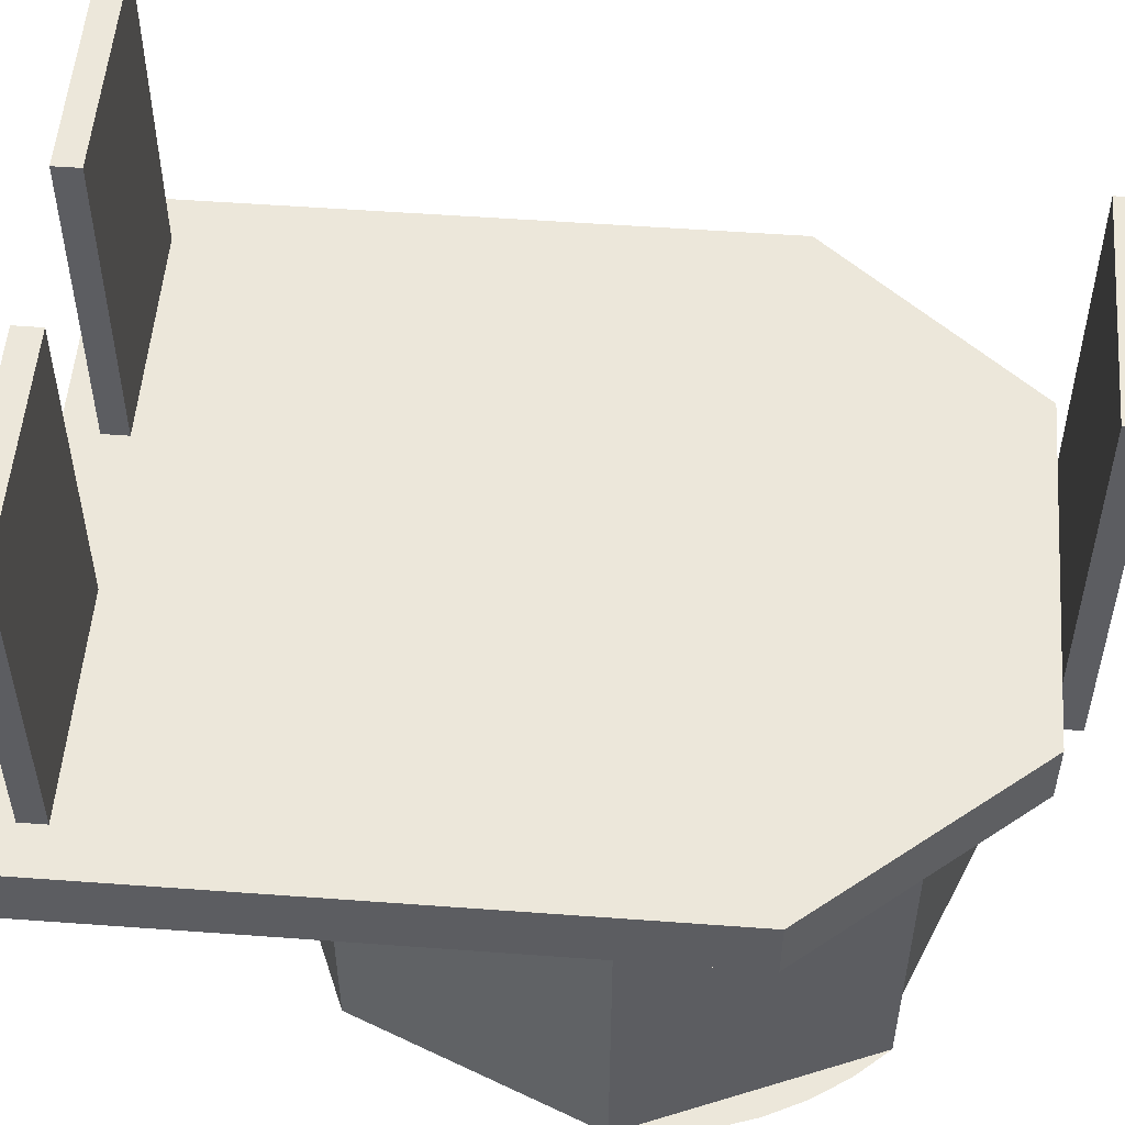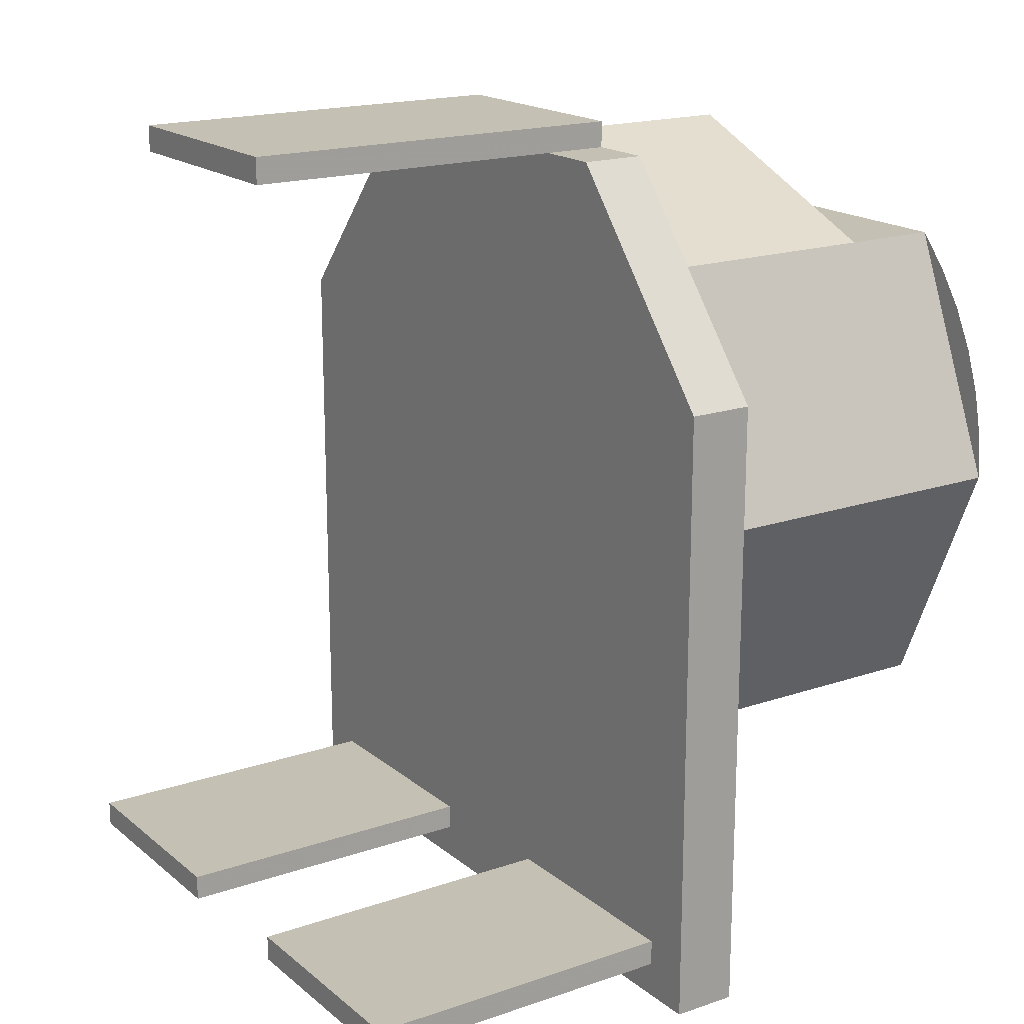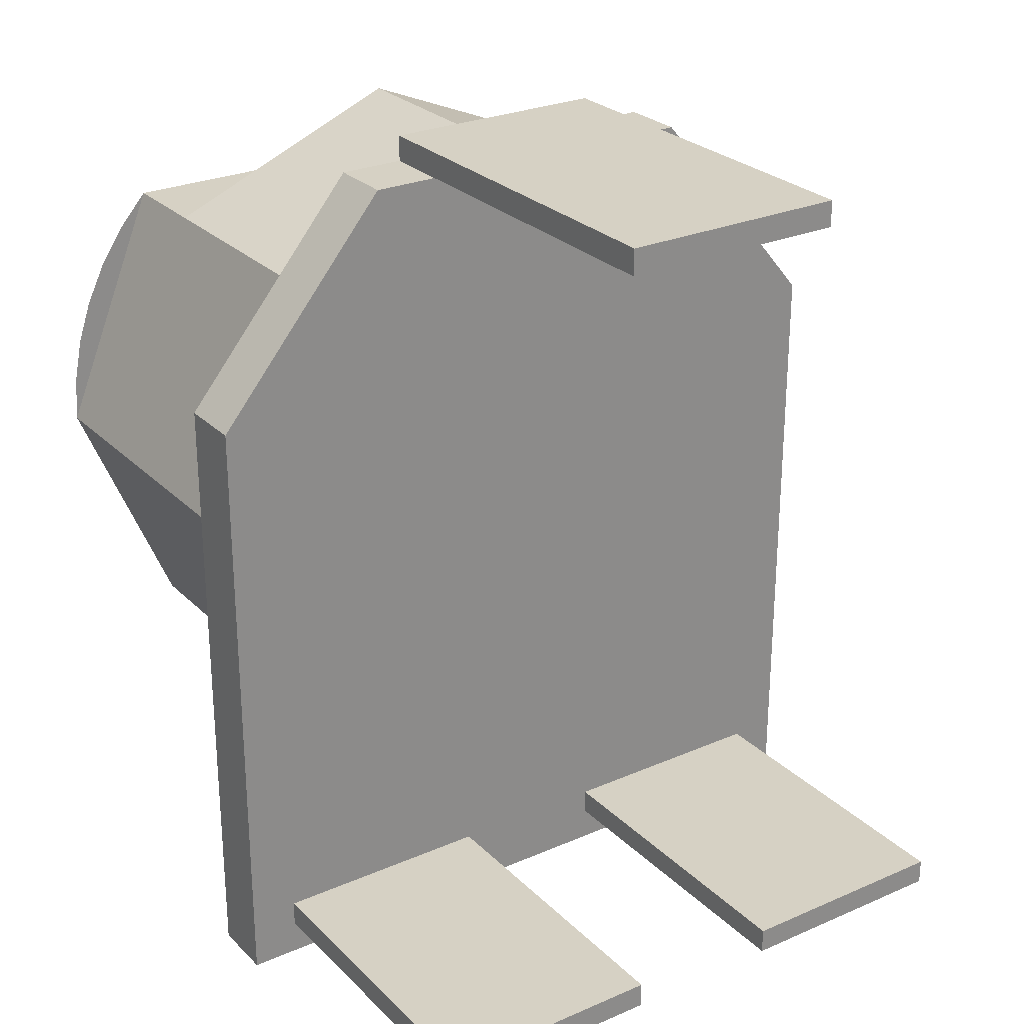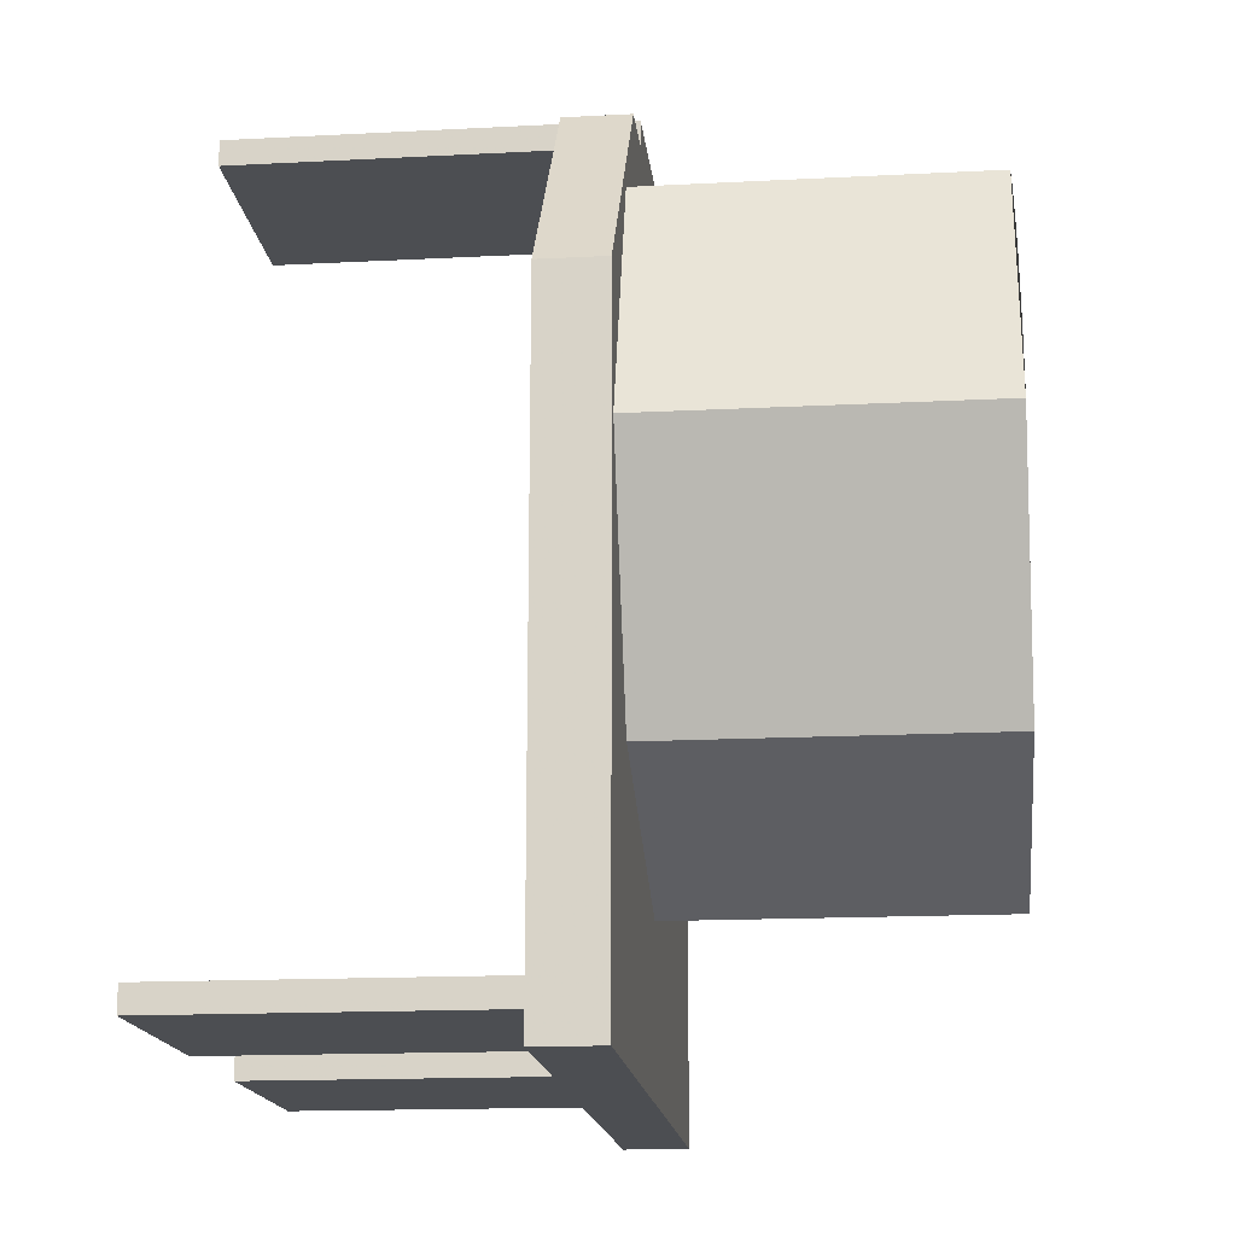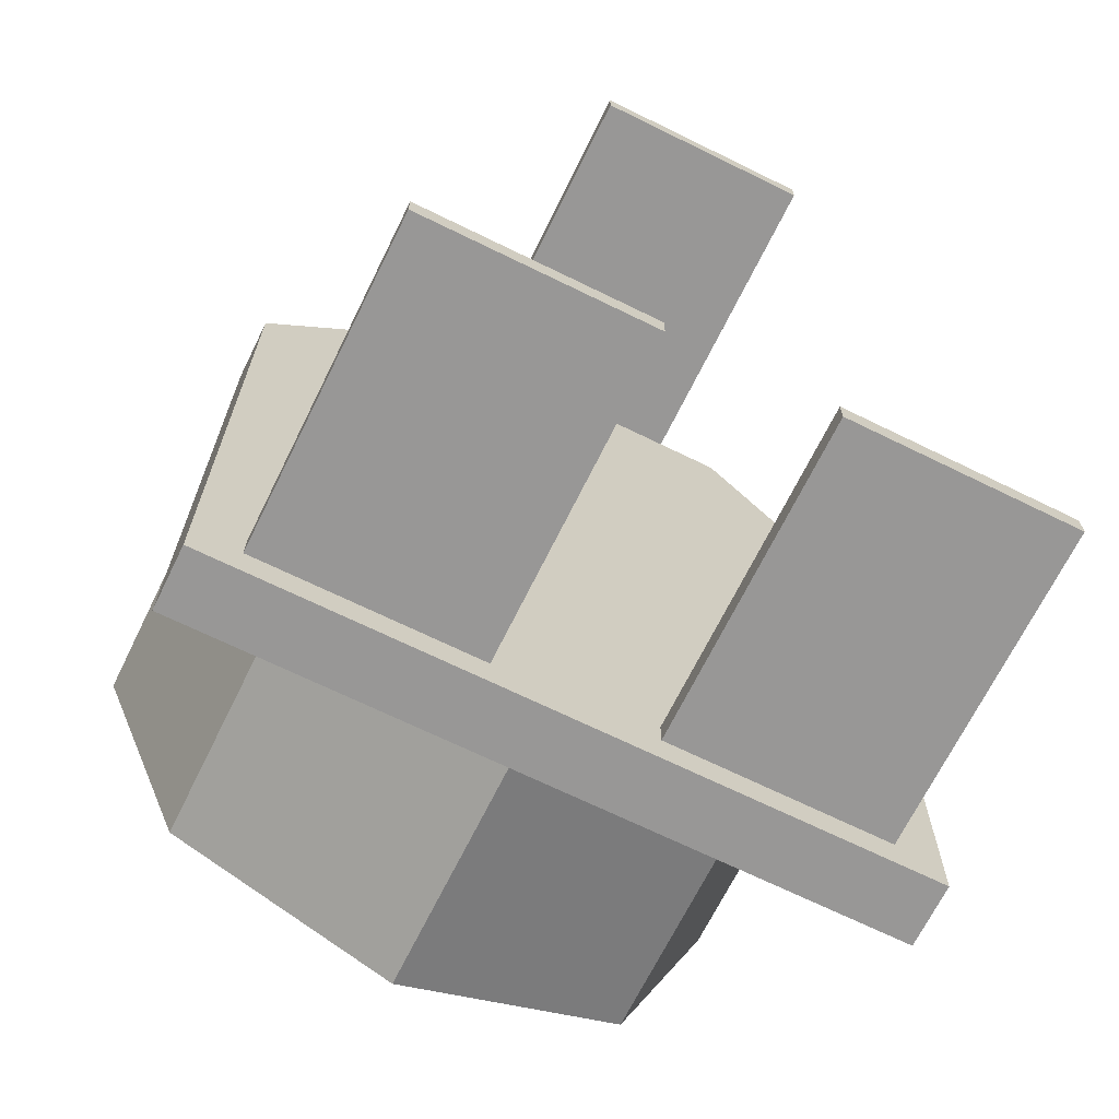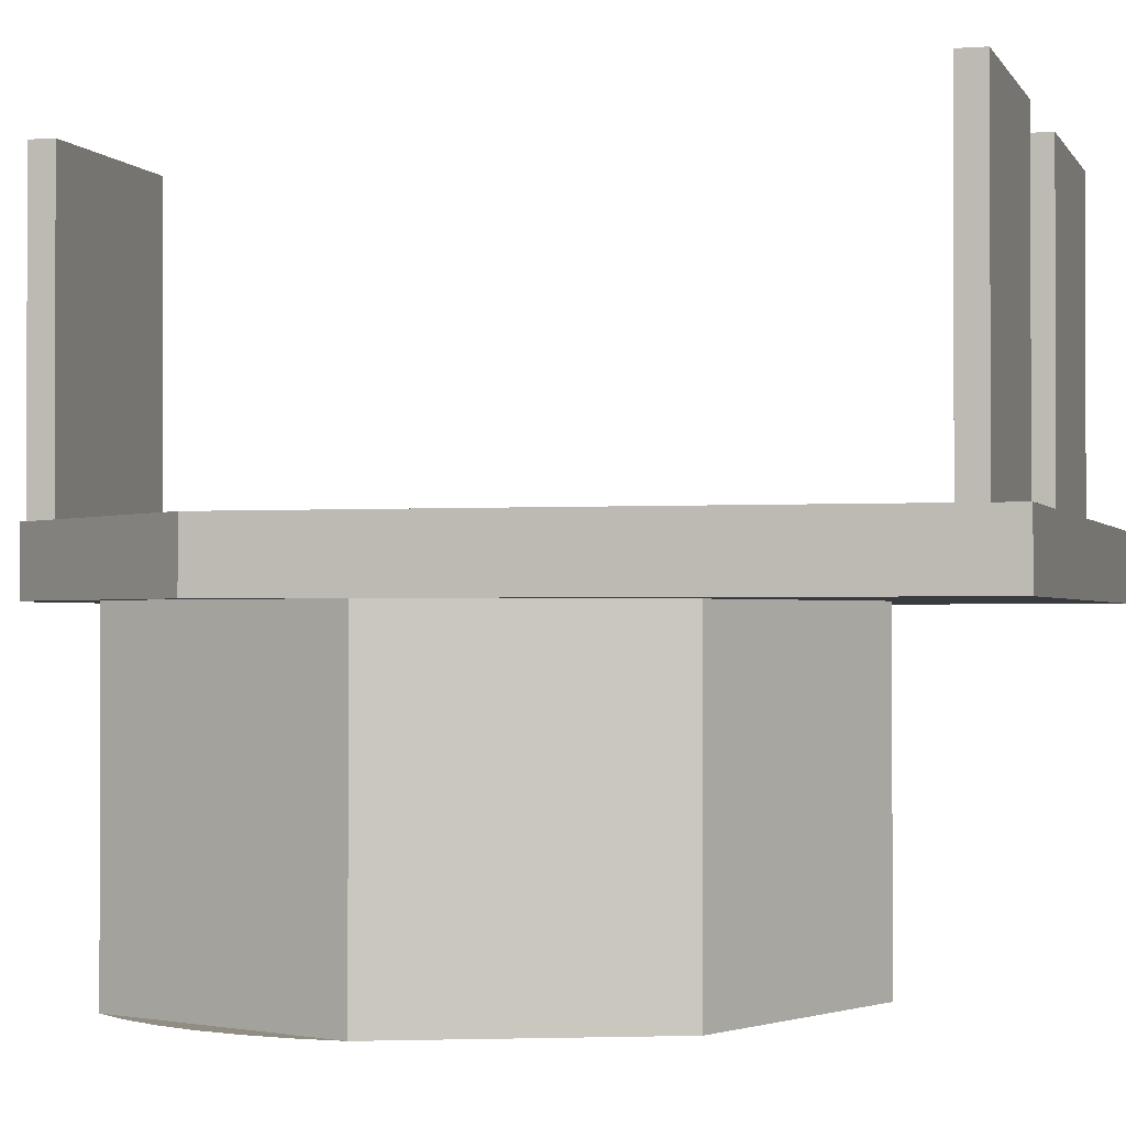
<metadata>
{"format":"obj","ext":"obj","renderer":"f3d","projection":"perspective","resolution":1024,"background":"white","views":[{"elev":53.2,"azim":-85.5,"up":"+Y"},{"elev":18.0,"azim":-123.6,"up":"+Z"},{"elev":26.6,"azim":145.8,"up":"+Z"},{"elev":-16.6,"azim":-84.0,"up":"+Z"},{"elev":-68.3,"azim":153.8,"up":"+Z"},{"elev":-1.2,"azim":105.8,"up":"+Y"}]}
</metadata>
<code>
v 0.125 0 -0.68
v 0.475 0 -0.68
v 0.475 0 -0.72
v 0.125 0 -0.72
v 0.125 0 -0.68
v 0.125 -0.5 -0.68
v 0.475 -0.5 -0.68
v 0.475 0 -0.68
v 0.125 0 -0.72
v 0.125 -0.5 -0.72
v 0.125 -0.5 -0.68
v 0.125 0 -0.68
v 0.475 0 -0.72
v 0.475 -0.5 -0.72
v 0.125 -0.5 -0.72
v 0.125 0 -0.72
v 0.475 0 -0.68
v 0.475 -0.5 -0.68
v 0.475 -0.5 -0.72
v 0.475 0 -0.72
v -0.475 0 -0.68
v -0.125 0 -0.68
v -0.125 0 -0.72
v -0.475 0 -0.72
v -0.475 0 -0.68
v -0.475 -0.5 -0.68
v -0.125 -0.5 -0.68
v -0.125 0 -0.68
v -0.475 0 -0.72
v -0.475 -0.5 -0.72
v -0.475 -0.5 -0.68
v -0.475 0 -0.68
v -0.125 0 -0.72
v -0.125 -0.5 -0.72
v -0.475 -0.5 -0.72
v -0.475 0 -0.72
v -0.125 0 -0.68
v -0.125 -0.5 -0.68
v -0.125 -0.5 -0.72
v -0.125 0 -0.72
v 0.175 0 0.57
v 0.175 0 0.53
v -0.175 0 0.53
v -0.175 0 0.57
v -0.175 -0.6 0.53
v 0.175 -0.6 0.53
v 0.175 -0.6 0.57
v -0.175 -0.6 0.57
v -0.175 -0.6 0.57
v 0.175 -0.6 0.57
v 0.175 0 0.57
v -0.175 0 0.57
v -0.175 -0.6 0.53
v -0.175 -0.6 0.57
v -0.175 0 0.57
v -0.175 0 0.53
v 0.175 -0.6 0.53
v -0.175 -0.6 0.53
v -0.175 0 0.53
v 0.175 0 0.53
v 0.175 -0.6 0.57
v 0.175 -0.6 0.53
v 0.175 0 0.53
v 0.175 0 0.57
v -0.55 -0.6 0.2
v -0.275 -0.6 0.53
v -0.275 -0.5 0.53
v -0.55 -0.5 0.2
v 0.275 -0.6 0.53
v 0.275 -0.5 0.53
v -0.275 -0.5 0.53
v -0.275 -0.6 0.53
v 0.275 -0.6 0.53
v 0.55 -0.6 0.2
v 0.55 -0.5 0.2
v 0.275 -0.5 0.53
v 0.55 -0.5 -0.775
v 0.55 -0.5 0.2
v 0.55 -0.6 0.2
v 0.55 -0.6 -0.775
v -0.55 -0.6 -0.775
v -0.55 -0.5 -0.775
v 0.55 -0.5 -0.775
v 0.55 -0.6 -0.775
v -0.55 -0.6 -0.775
v -0.55 -0.6 0.2
v -0.55 -0.5 0.2
v -0.55 -0.5 -0.775
v 0.275 -0.6 0.53
v -0.275 -0.6 0.53
v -0.55 -0.6 0.2
v 0.55 -0.6 0.2
v -0.55 -0.6 0.2
v -0.55 -0.6 -0.775
v 0.55 -0.6 -0.775
v 0.55 -0.6 0.2
v -0.55 -0.5 0.2
v -0.275 -0.5 0.53
v 0.275 -0.5 0.53
v 0.55 -0.5 0.2
v 0.55 -0.5 -0.775
v -0.55 -0.5 -0.775
v -0.55 -0.5 0.2
v 0.55 -0.5 0.2
v 0.25 -0.85 -0.05
v 0.05 -0.85 -0.05
v 0.05 -0.85 0.05
v 0.25 -0.85 0.05
v 0.25 -0.85 0.05
v 0.05 -0.85 0.05
v 0.05 -1.1 0.05
v 0.25 -1.1 0.05
v 0.05 -0.85 -0.05
v 0.25 -0.85 -0.05
v 0.25 -1.1 -0.05
v 0.05 -1.1 -0.05
v 0.25 -0.85 -0.05
v 0.25 -0.85 0.05
v 0.25 -1.1 0.05
v 0.25 -1.1 -0.05
v -0.25 -0.85 0.05
v -0.05 -0.85 0.05
v -0.05 -0.85 -0.05
v -0.25 -0.85 -0.05
v -0.25 -0.85 -0.05
v -0.05 -0.85 -0.05
v -0.05 -1.1 -0.05
v -0.25 -1.1 -0.05
v -0.05 -0.85 0.05
v -0.25 -0.85 0.05
v -0.25 -1.1 0.05
v -0.05 -1.1 0.05
v -0.25 -0.85 0.05
v -0.25 -0.85 -0.05
v -0.25 -1.1 -0.05
v -0.25 -1.1 0.05
v 0.3748 -0.95 0.3748
v 0.53 -0.95 0
v 0.53 -0.6 0
v 0.3748 -0.6 0.3748
v 0 -0.95 0.53
v 0.3748 -0.95 0.3748
v 0.3748 -0.6 0.3748
v 0 -0.6 0.53
v -0.3748 -0.95 0.3748
v 0 -0.95 0.53
v 0 -0.6 0.53
v -0.3748 -0.6 0.3748
v -0.53 -0.95 0
v -0.3748 -0.95 0.3748
v -0.3748 -0.6 0.3748
v -0.53 -0.6 0
v -0.3748 -0.95 -0.3748
v -0.53 -0.95 0
v -0.53 -0.6 0
v -0.3748 -0.6 -0.3748
v 0 -0.95 -0.53
v -0.3748 -0.95 -0.3748
v -0.3748 -0.6 -0.3748
v 0 -0.6 -0.53
v 0.3748 -0.95 -0.3748
v 0 -0.95 -0.53
v 0 -0.6 -0.53
v 0.3748 -0.6 -0.3748
v 0.53 -0.95 0
v 0.3748 -0.95 -0.3748
v 0.3748 -0.6 -0.3748
v 0.53 -0.6 0
v 0.3748 -0.95 -0.3748
v 0 -0.95 -0.53
v 0 -1.1 -0.53
v 0.3748 -1.1 -0.3748
v 0.53 -0.95 0
v 0.3748 -0.95 -0.3748
v 0.3748 -1.1 -0.3748
v 0.53 -1.1 0
v 0.3748 -0.95 0.3748
v 0.53 -0.95 0
v 0.53 -1.1 0
v 0.3748 -1.1 0.3748
v -0.3748 -0.95 -0.3748
v 0 -0.95 -0.53
v 0 -1.1 -0.53
v -0.3748 -1.1 -0.3748
v -0.53 -0.95 0
v -0.3748 -0.95 -0.3748
v -0.3748 -1.1 -0.3748
v -0.53 -1.1 0
v -0.3748 -0.95 0.3748
v -0.53 -0.95 0
v -0.53 -1.1 0
v -0.3748 -1.1 0.3748
v 0.05 -0.85 0.25
v 0.05 -1.1 0.25
v -0.05 -1.1 0.25
v -0.05 -0.85 0.25
v -0.05 -0.85 0.25
v -0.05 -1.1 0.25
v -0.05 -1.1 0.05
v -0.05 -0.85 0.05
v 0.05 -1.1 0.25
v 0.05 -0.85 0.25
v 0.05 -0.85 0.05
v 0.05 -1.1 0.05
v 0.05 -0.85 0.25
v -0.05 -0.85 0.25
v -0.05 -0.85 0.05
v 0.05 -0.85 0.05
v 0.05 -0.85 -0.25
v 0.05 -1.1 -0.25
v -0.05 -1.1 -0.25
v -0.05 -0.85 -0.25
v -0.05 -0.85 -0.25
v -0.05 -1.1 -0.25
v -0.05 -1.1 -0.05
v -0.05 -0.85 -0.05
v 0.05 -1.1 -0.25
v 0.05 -0.85 -0.25
v 0.05 -0.85 -0.05
v 0.05 -1.1 -0.05
v 0.05 -0.85 -0.25
v -0.05 -0.85 -0.25
v -0.05 -0.85 -0.05
v 0.05 -0.85 -0.05
v 0 -1.1 -0.53
v 0.3748 -1.1 -0.3748
v 0.53 -1.1 0
v 0.3748 -1.1 0.3748
v 0.53 -1.1 0
v 0.5254 -1.1 0.06917
v 0.4205 -1.1 0.3227
v 0.4205 -1.1 0.3227
v 0.5254 -1.1 0.06917
v 0.5119 -1.1 0.1372
v 0.459 -1.1 0.265
v 0.459 -1.1 0.265
v 0.5119 -1.1 0.1372
v 0.4897 -1.1 0.2028
v 0.05 -1.1 0.25
v 0.05 -1.1 0.05
v 0.25 -1.1 0.05
v 0.3748 -1.1 0.3748
v 0.53 -1.1 0
v 0.3748 -1.1 0.3748
v 0.25 -1.1 0.05
v 0.25 -1.1 -0.05
v 0 -1.1 -0.53
v 0.53 -1.1 0
v 0.25 -1.1 -0.05
v 0.05 -1.1 -0.25
v 0.25 -1.1 -0.05
v 0.05 -1.1 -0.05
v 0.05 -1.1 -0.25
v 0 -1.1 -0.53
v -0.3748 -1.1 -0.3748
v -0.53 -1.1 0
v -0.3748 -1.1 0.3748
v -0.53 -1.1 0
v -0.5254 -1.1 0.06917
v -0.4205 -1.1 0.3227
v -0.4205 -1.1 0.3227
v -0.5254 -1.1 0.06917
v -0.5119 -1.1 0.1372
v -0.459 -1.1 0.265
v -0.459 -1.1 0.265
v -0.5119 -1.1 0.1372
v -0.4897 -1.1 0.2028
v -0.25 -1.1 0.05
v -0.05 -1.1 0.05
v -0.05 -1.1 0.25
v -0.3748 -1.1 0.3748
v -0.25 -1.1 0.05
v -0.3748 -1.1 0.3748
v -0.53 -1.1 0
v -0.25 -1.1 -0.05
v -0.25 -1.1 -0.05
v -0.53 -1.1 0
v 0 -1.1 -0.53
v -0.05 -1.1 -0.25
v -0.05 -1.1 -0.05
v -0.25 -1.1 -0.05
v -0.05 -1.1 -0.25
v 0.05 -1.1 -0.25
v -0.05 -1.1 -0.25
v 0 -1.1 -0.53
v -0.05 -1.1 0.25
v 0.05 -1.1 0.25
v 0.3748 -1.1 0.3748
v -0.3748 -1.1 0.3748
v -0.3748 -0.95 0.3748
v -0.3748 -1.1 0.3748
v 0.3748 -1.1 0.3748
v 0.3748 -0.95 0.3748
v 0.3748 -0.95 0.3748
v 0 -0.95 0.53
v -0.3748 -0.95 0.3748
v 0.05 -0.85 0.05
v -0.05 -0.85 0.05
v -0.05 -0.85 -0.05
v 0.05 -0.85 -0.05
g mesh7573268
f 1 2 3
f 3 4 1
f 5 6 7
f 7 8 5
f 9 10 11
f 11 12 9
f 13 14 15
f 15 16 13
f 17 18 19
f 19 20 17
g mesh7573270
f 21 22 23
f 23 24 21
f 25 26 27
f 27 28 25
f 29 30 31
f 31 32 29
f 33 34 35
f 35 36 33
f 37 38 39
f 39 40 37
g mesh7573272
f 41 42 43
f 43 44 41
f 45 46 47
f 47 48 45
f 49 50 51
f 51 52 49
f 53 54 55
f 55 56 53
f 57 58 59
f 59 60 57
f 61 62 63
f 63 64 61
g mesh7573274
f 65 66 67
f 67 68 65
g mesh7573276
f 69 70 71
f 71 72 69
g mesh7573278
f 73 74 75
f 75 76 73
g mesh7573280
f 77 78 79
f 79 80 77
g mesh7573282
f 81 82 83
f 83 84 81
g mesh7573284
f 85 86 87
f 87 88 85
f 89 90 91
f 91 92 89
f 93 94 95
f 95 96 93
f 97 98 99
f 99 100 97
f 101 102 103
f 103 104 101
g mesh7573286
f 105 107 106
f 107 105 108
g mesh7573287
f 109 111 110
f 111 109 112
g mesh7573288
f 113 115 114
f 115 113 116
g mesh7573289
f 117 119 118
f 119 117 120
g mesh7573291
f 121 123 122
f 123 121 124
g mesh7573292
f 125 127 126
f 127 125 128
g mesh7573293
f 129 131 130
f 131 129 132
g mesh7573294
f 133 135 134
f 135 133 136
g mesh7573296
f 137 138 139
f 139 140 137
f 141 142 143
f 143 144 141
f 145 146 147
f 147 148 145
f 149 150 151
f 151 152 149
f 153 154 155
f 155 156 153
f 157 158 159
f 159 160 157
f 161 162 163
f 163 164 161
f 165 166 167
f 167 168 165
g mesh7573298
f 169 171 170
f 171 169 172
f 173 175 174
f 175 173 176
f 177 179 178
f 179 177 180
g mesh7573300
f 181 182 183
f 183 184 181
f 185 186 187
f 187 188 185
f 189 190 191
f 191 192 189
g mesh7573302
f 193 194 195
f 195 196 193
g mesh7573303
f 197 198 199
f 199 200 197
g mesh7573304
f 201 202 203
f 203 204 201
g mesh7573305
f 205 206 207
f 207 208 205
g mesh7573307
f 209 211 210
f 211 209 212
g mesh7573308
f 213 215 214
f 215 213 216
g mesh7573309
f 217 219 218
f 219 217 220
g mesh7573310
f 221 223 222
f 223 221 224
g mesh7573315
f 225 226 227
g mesh7573317
f 228 229 230
f 230 231 228
f 232 233 234
f 234 235 232
f 236 237 238
f 239 240 241
f 241 242 239
f 243 244 245
f 245 246 243
f 247 248 249
f 249 250 247
f 251 252 253
g mesh7573319
f 254 256 255
g mesh7573321
f 257 259 258
f 259 257 260
f 261 263 262
f 263 261 264
f 265 267 266
f 268 269 270
f 270 271 268
f 272 273 274
f 274 275 272
f 276 277 278
f 278 279 276
f 280 281 282
f 283 284 285
f 286 287 288
f 288 289 286
g mesh7573323
f 290 291 292
f 292 293 290
g mesh7573325
f 294 295 296
f 297 298 299
f 299 300 297

</code>
